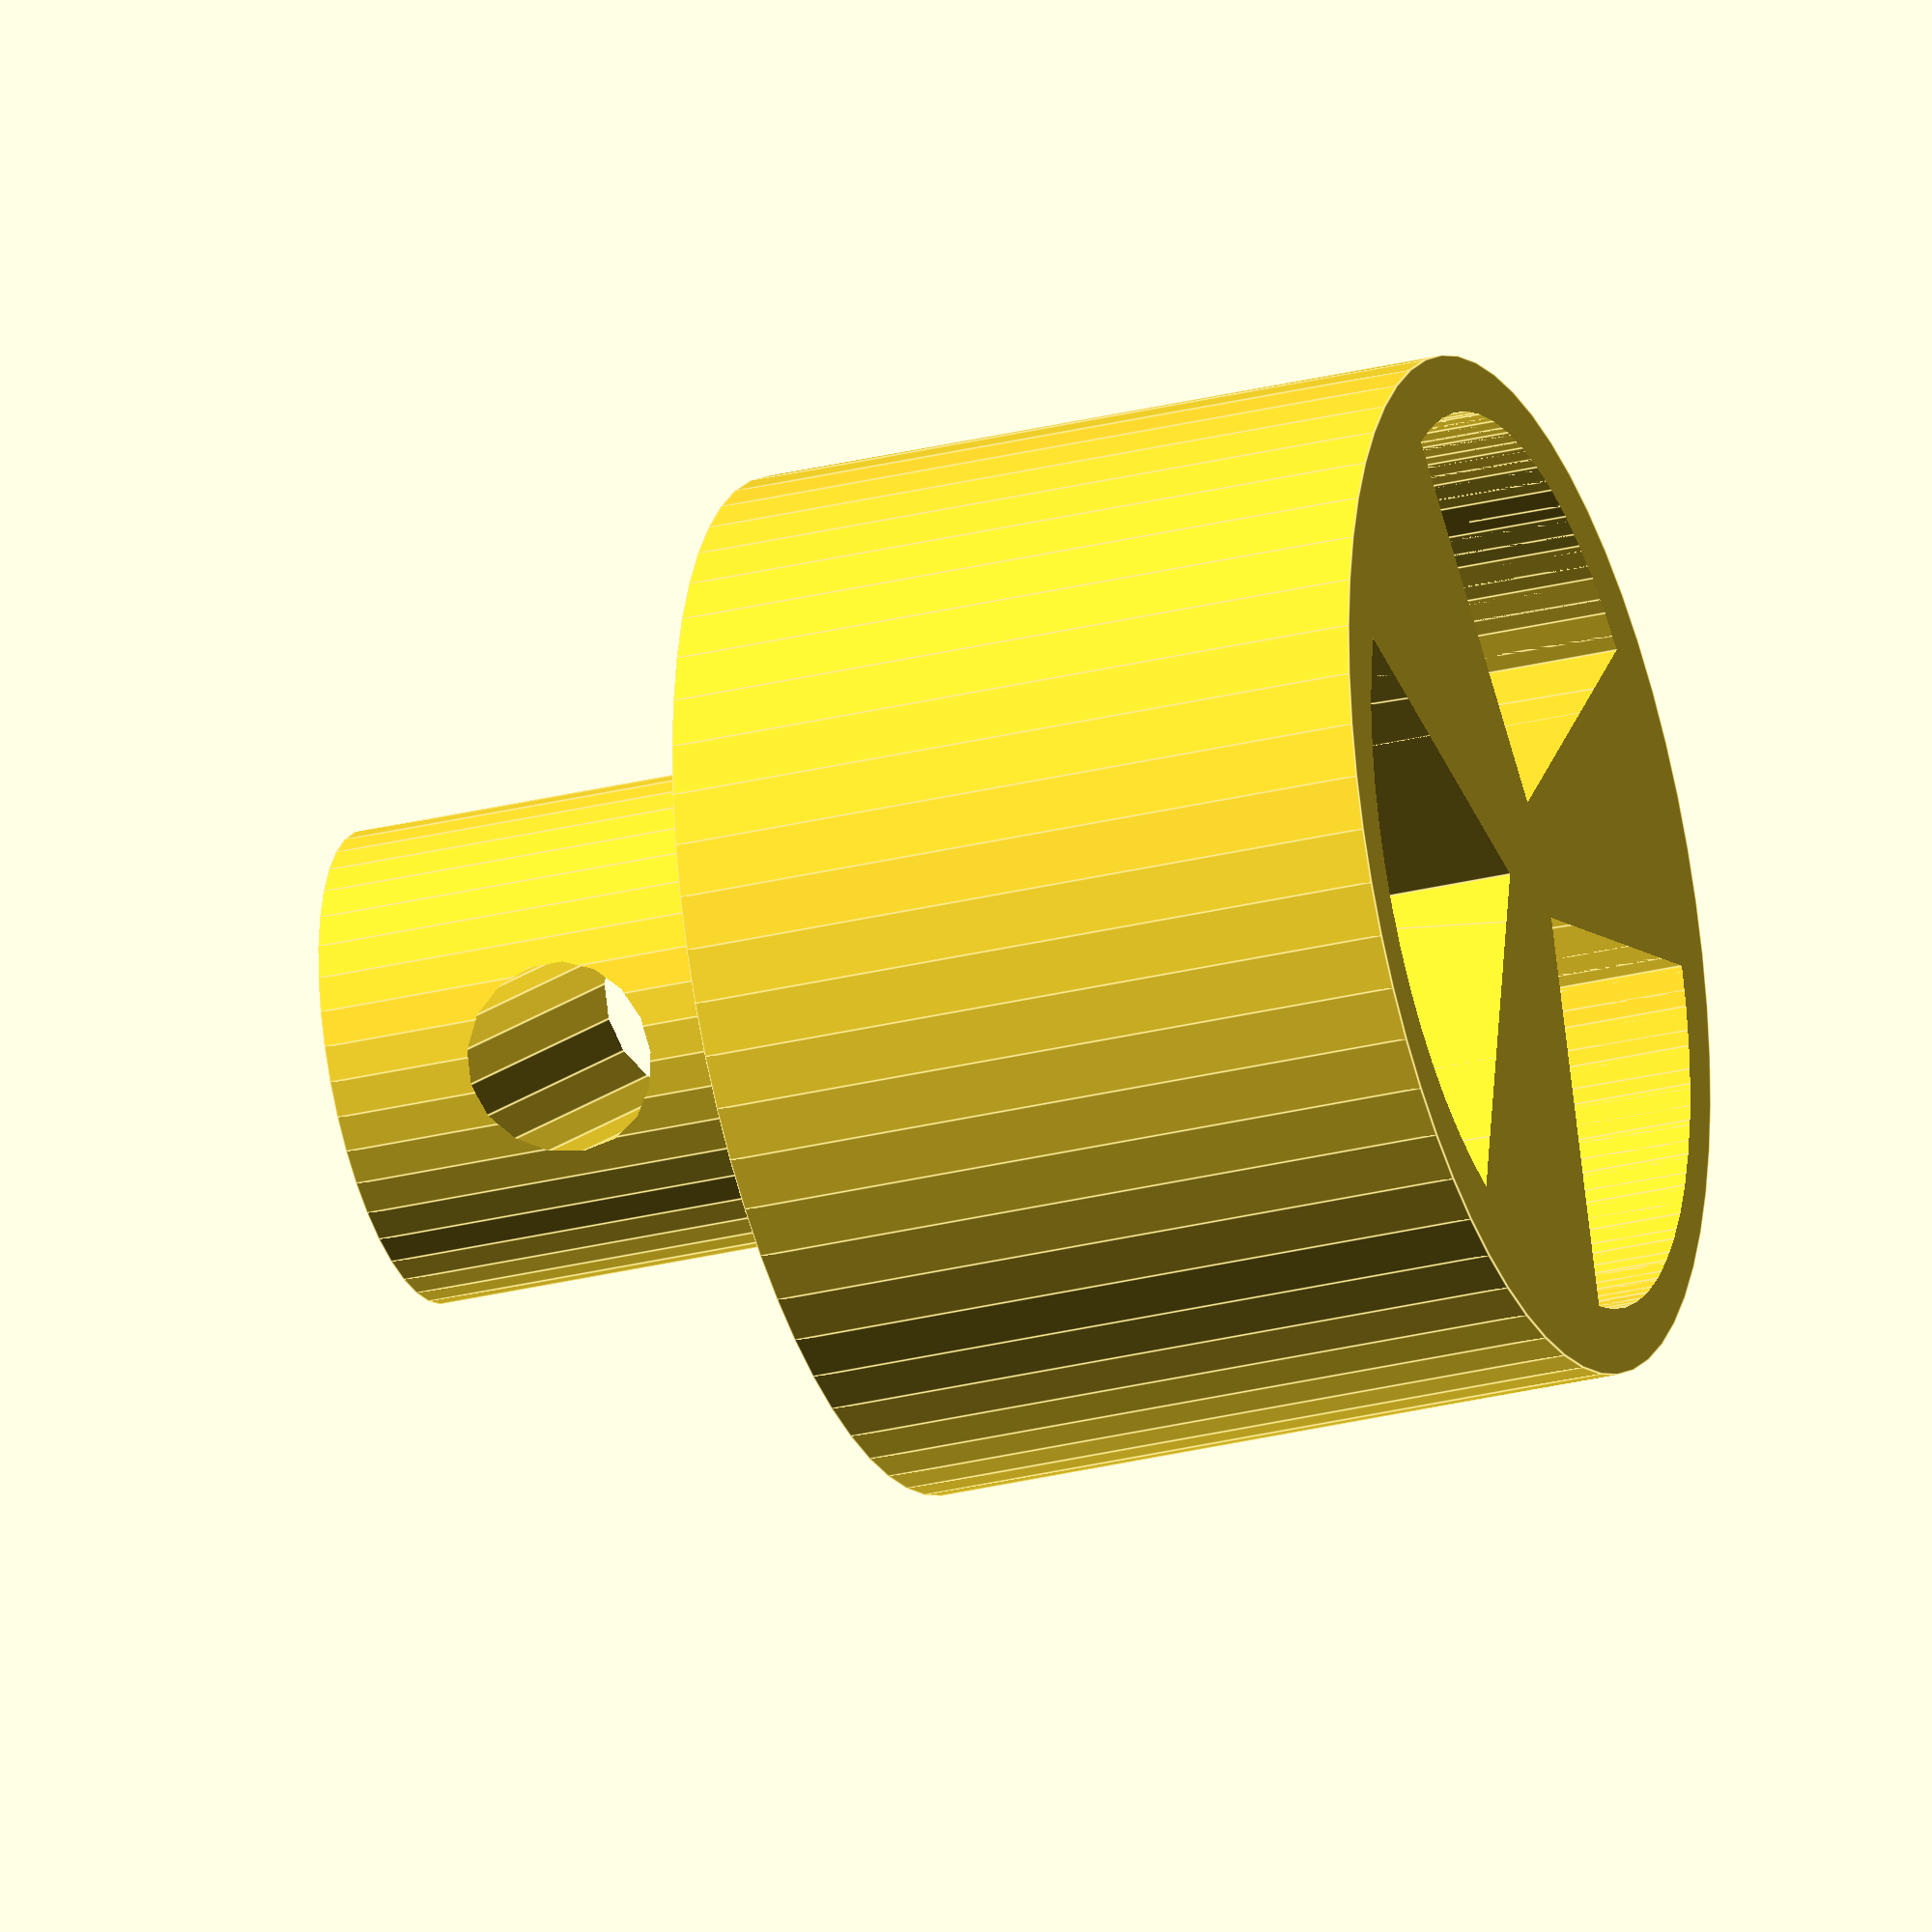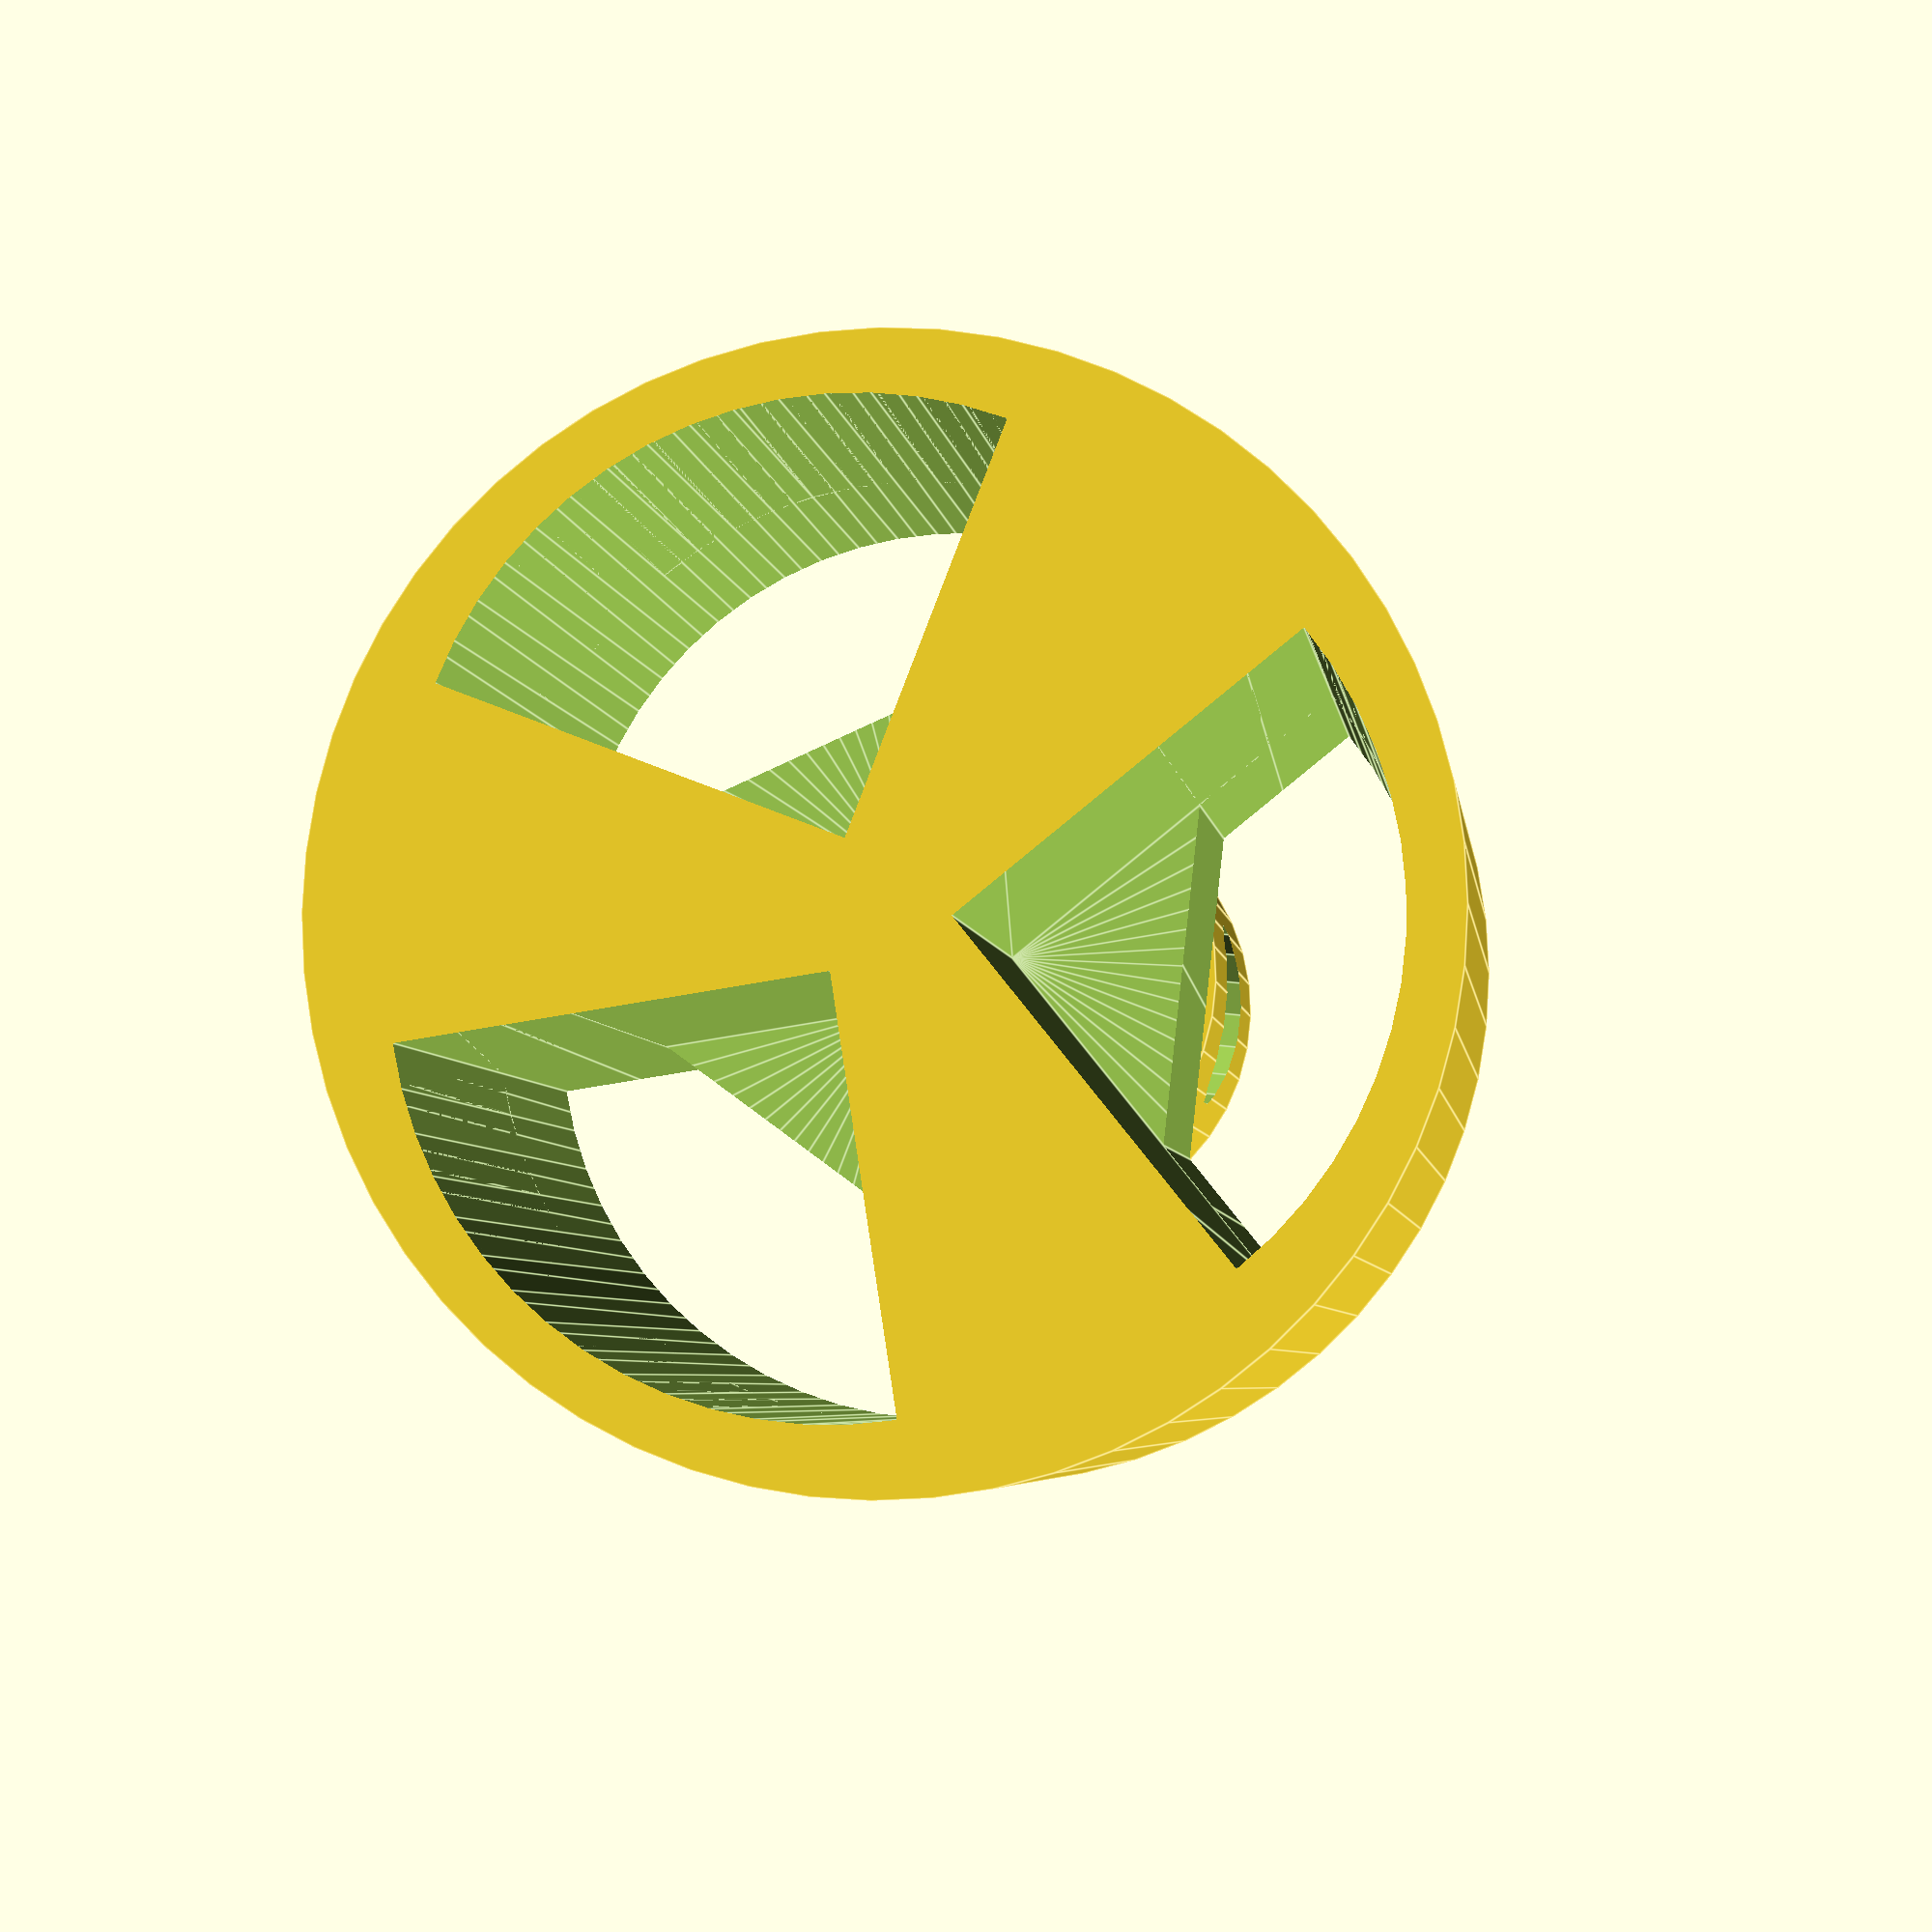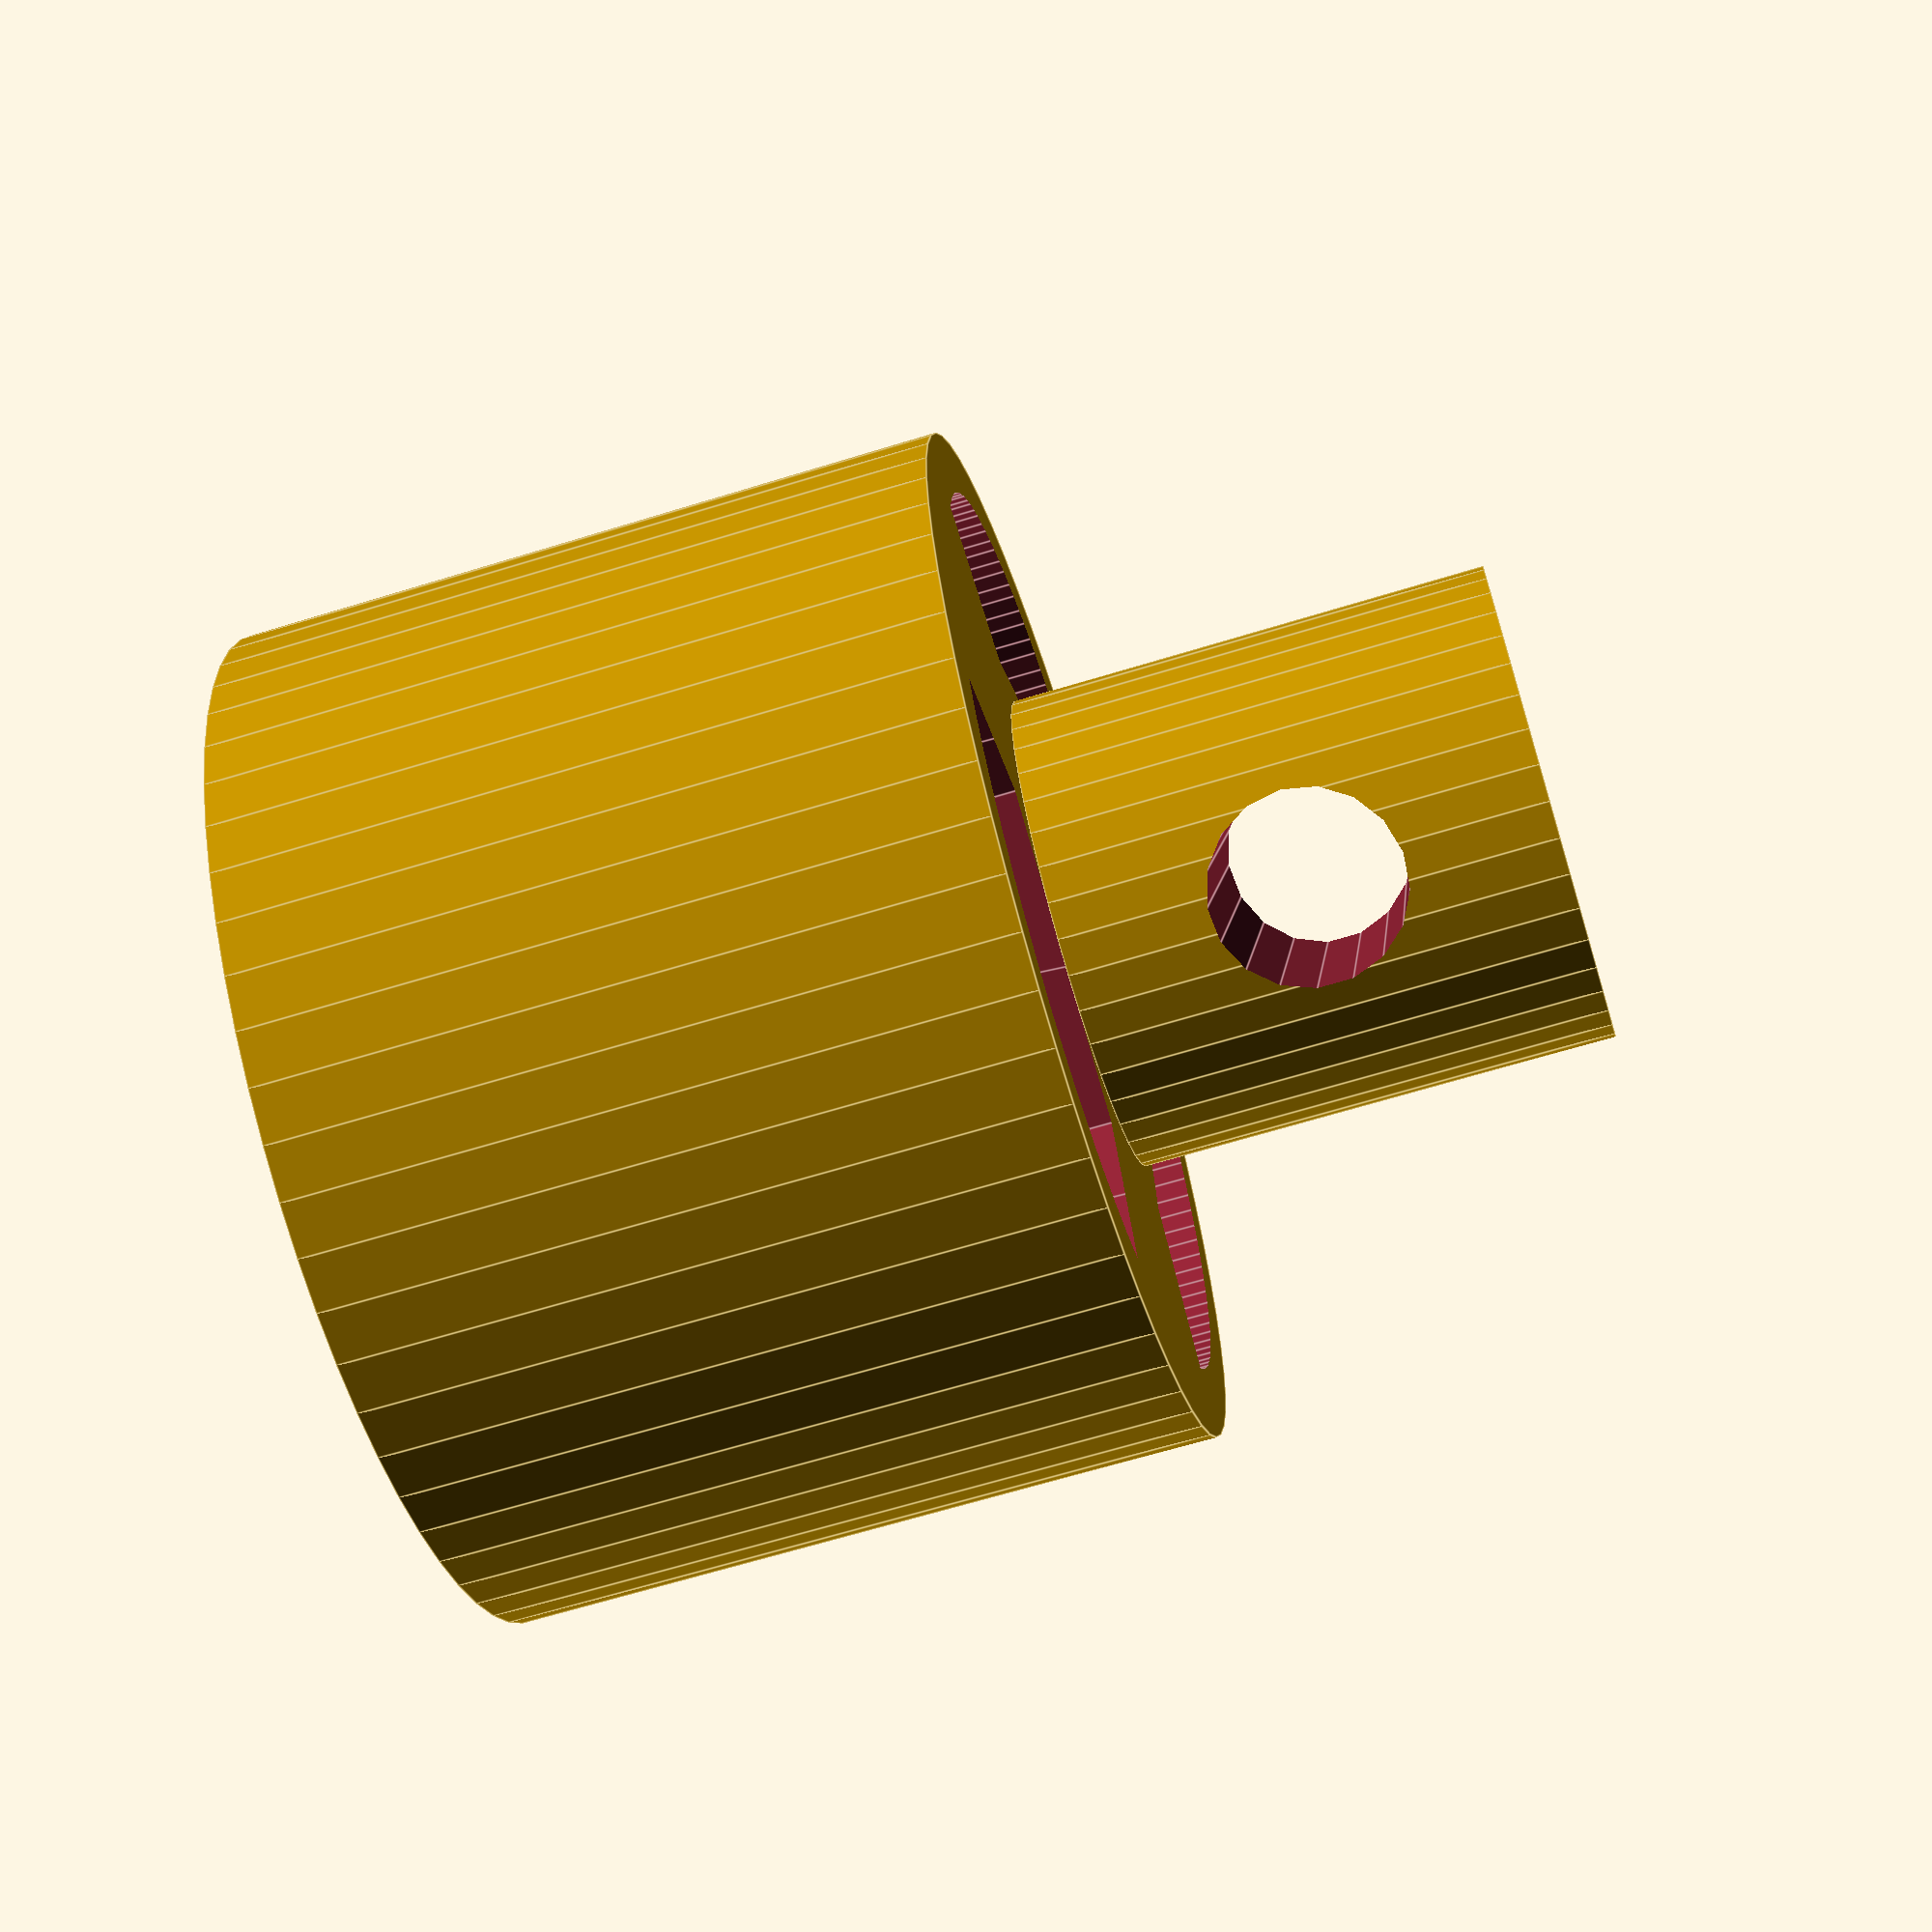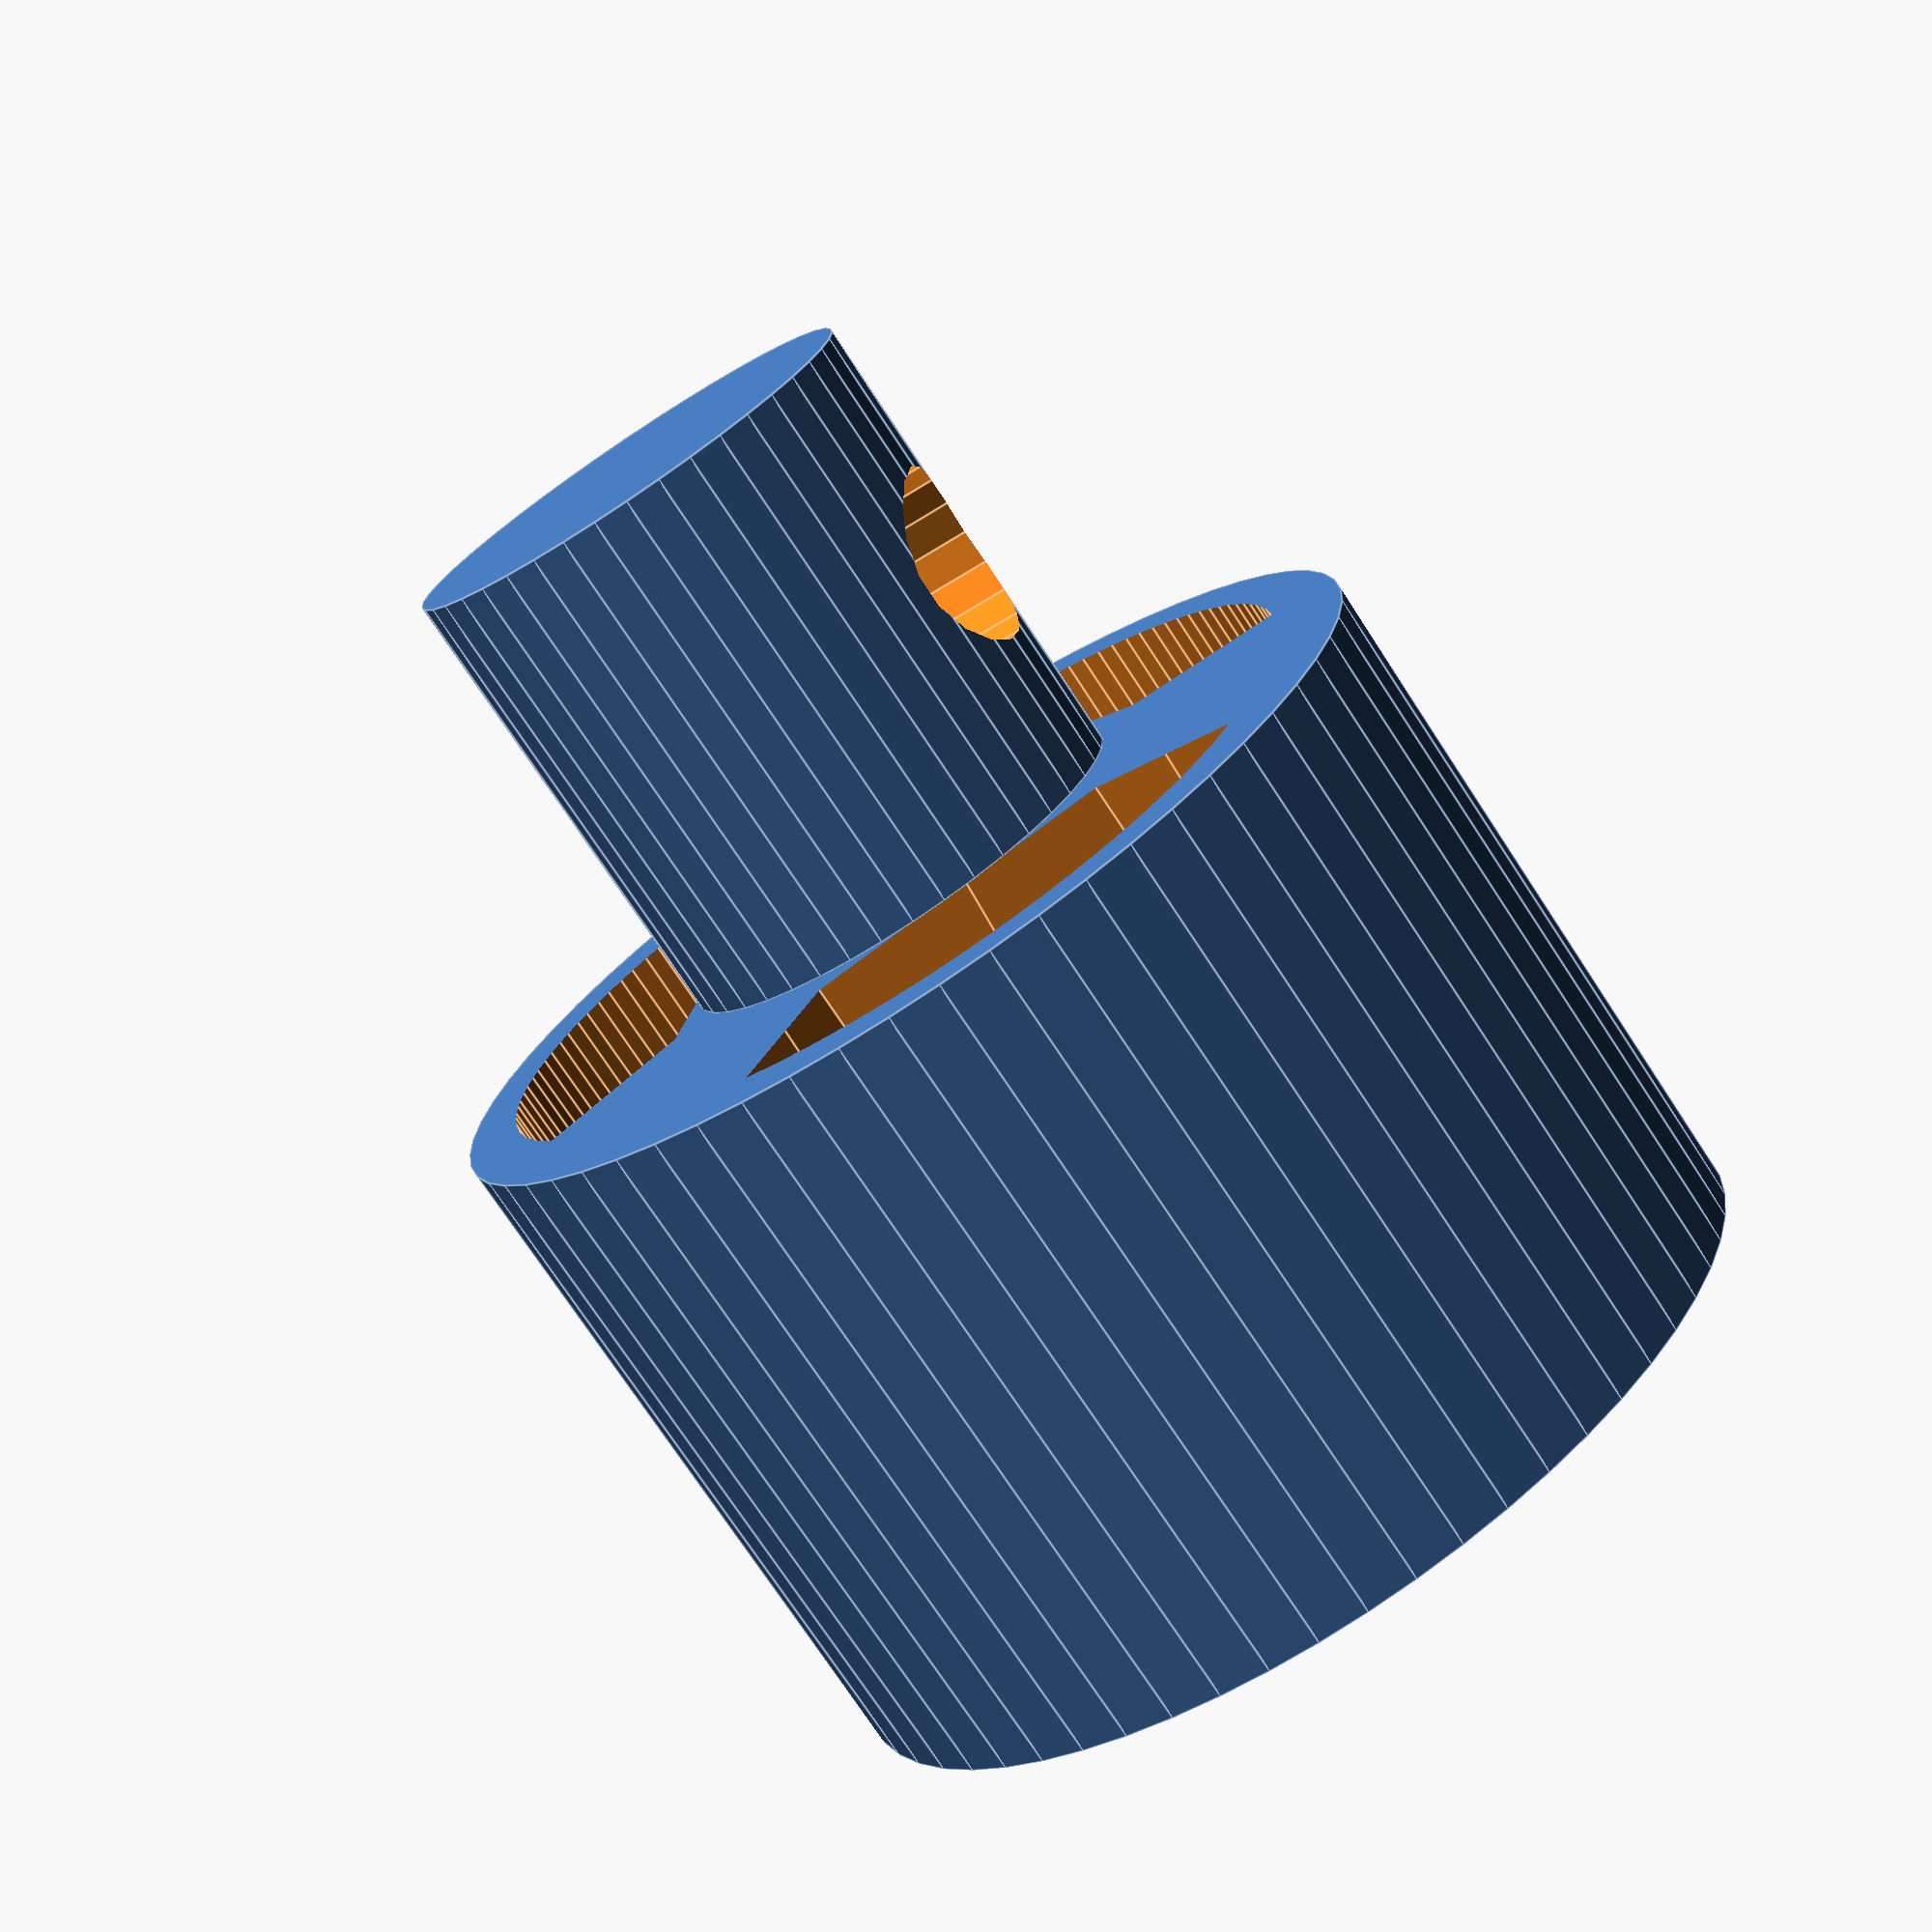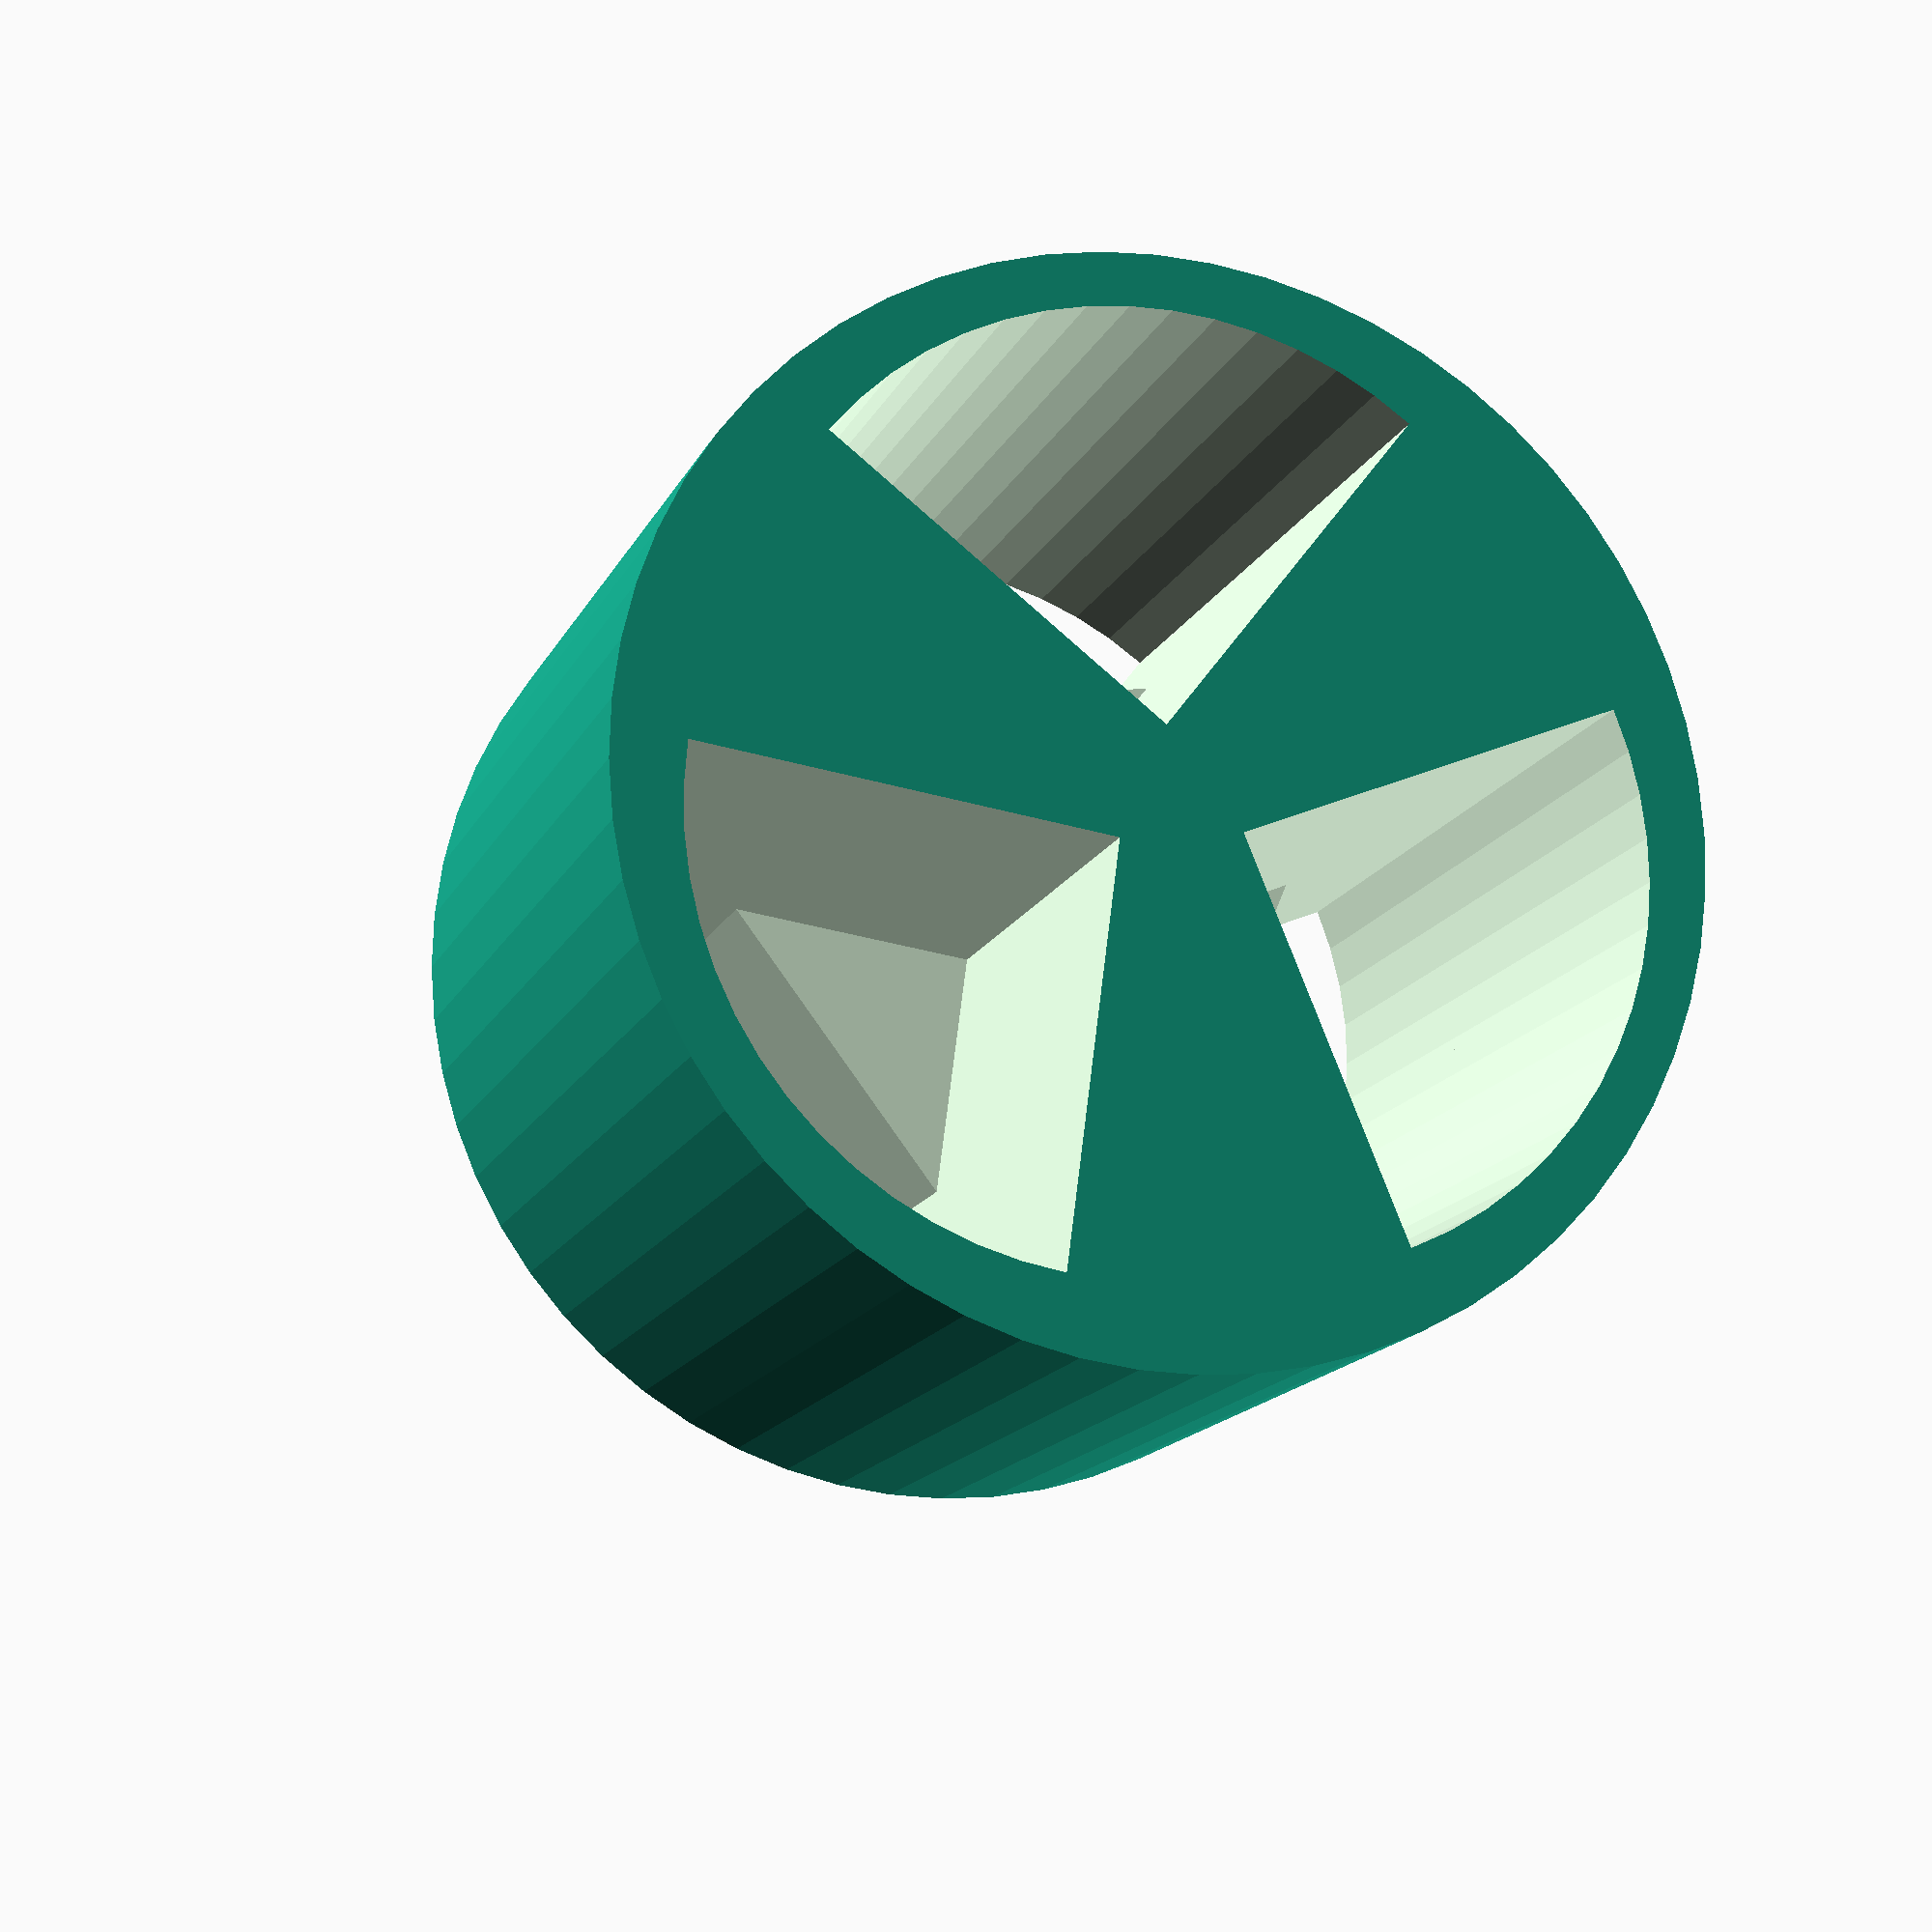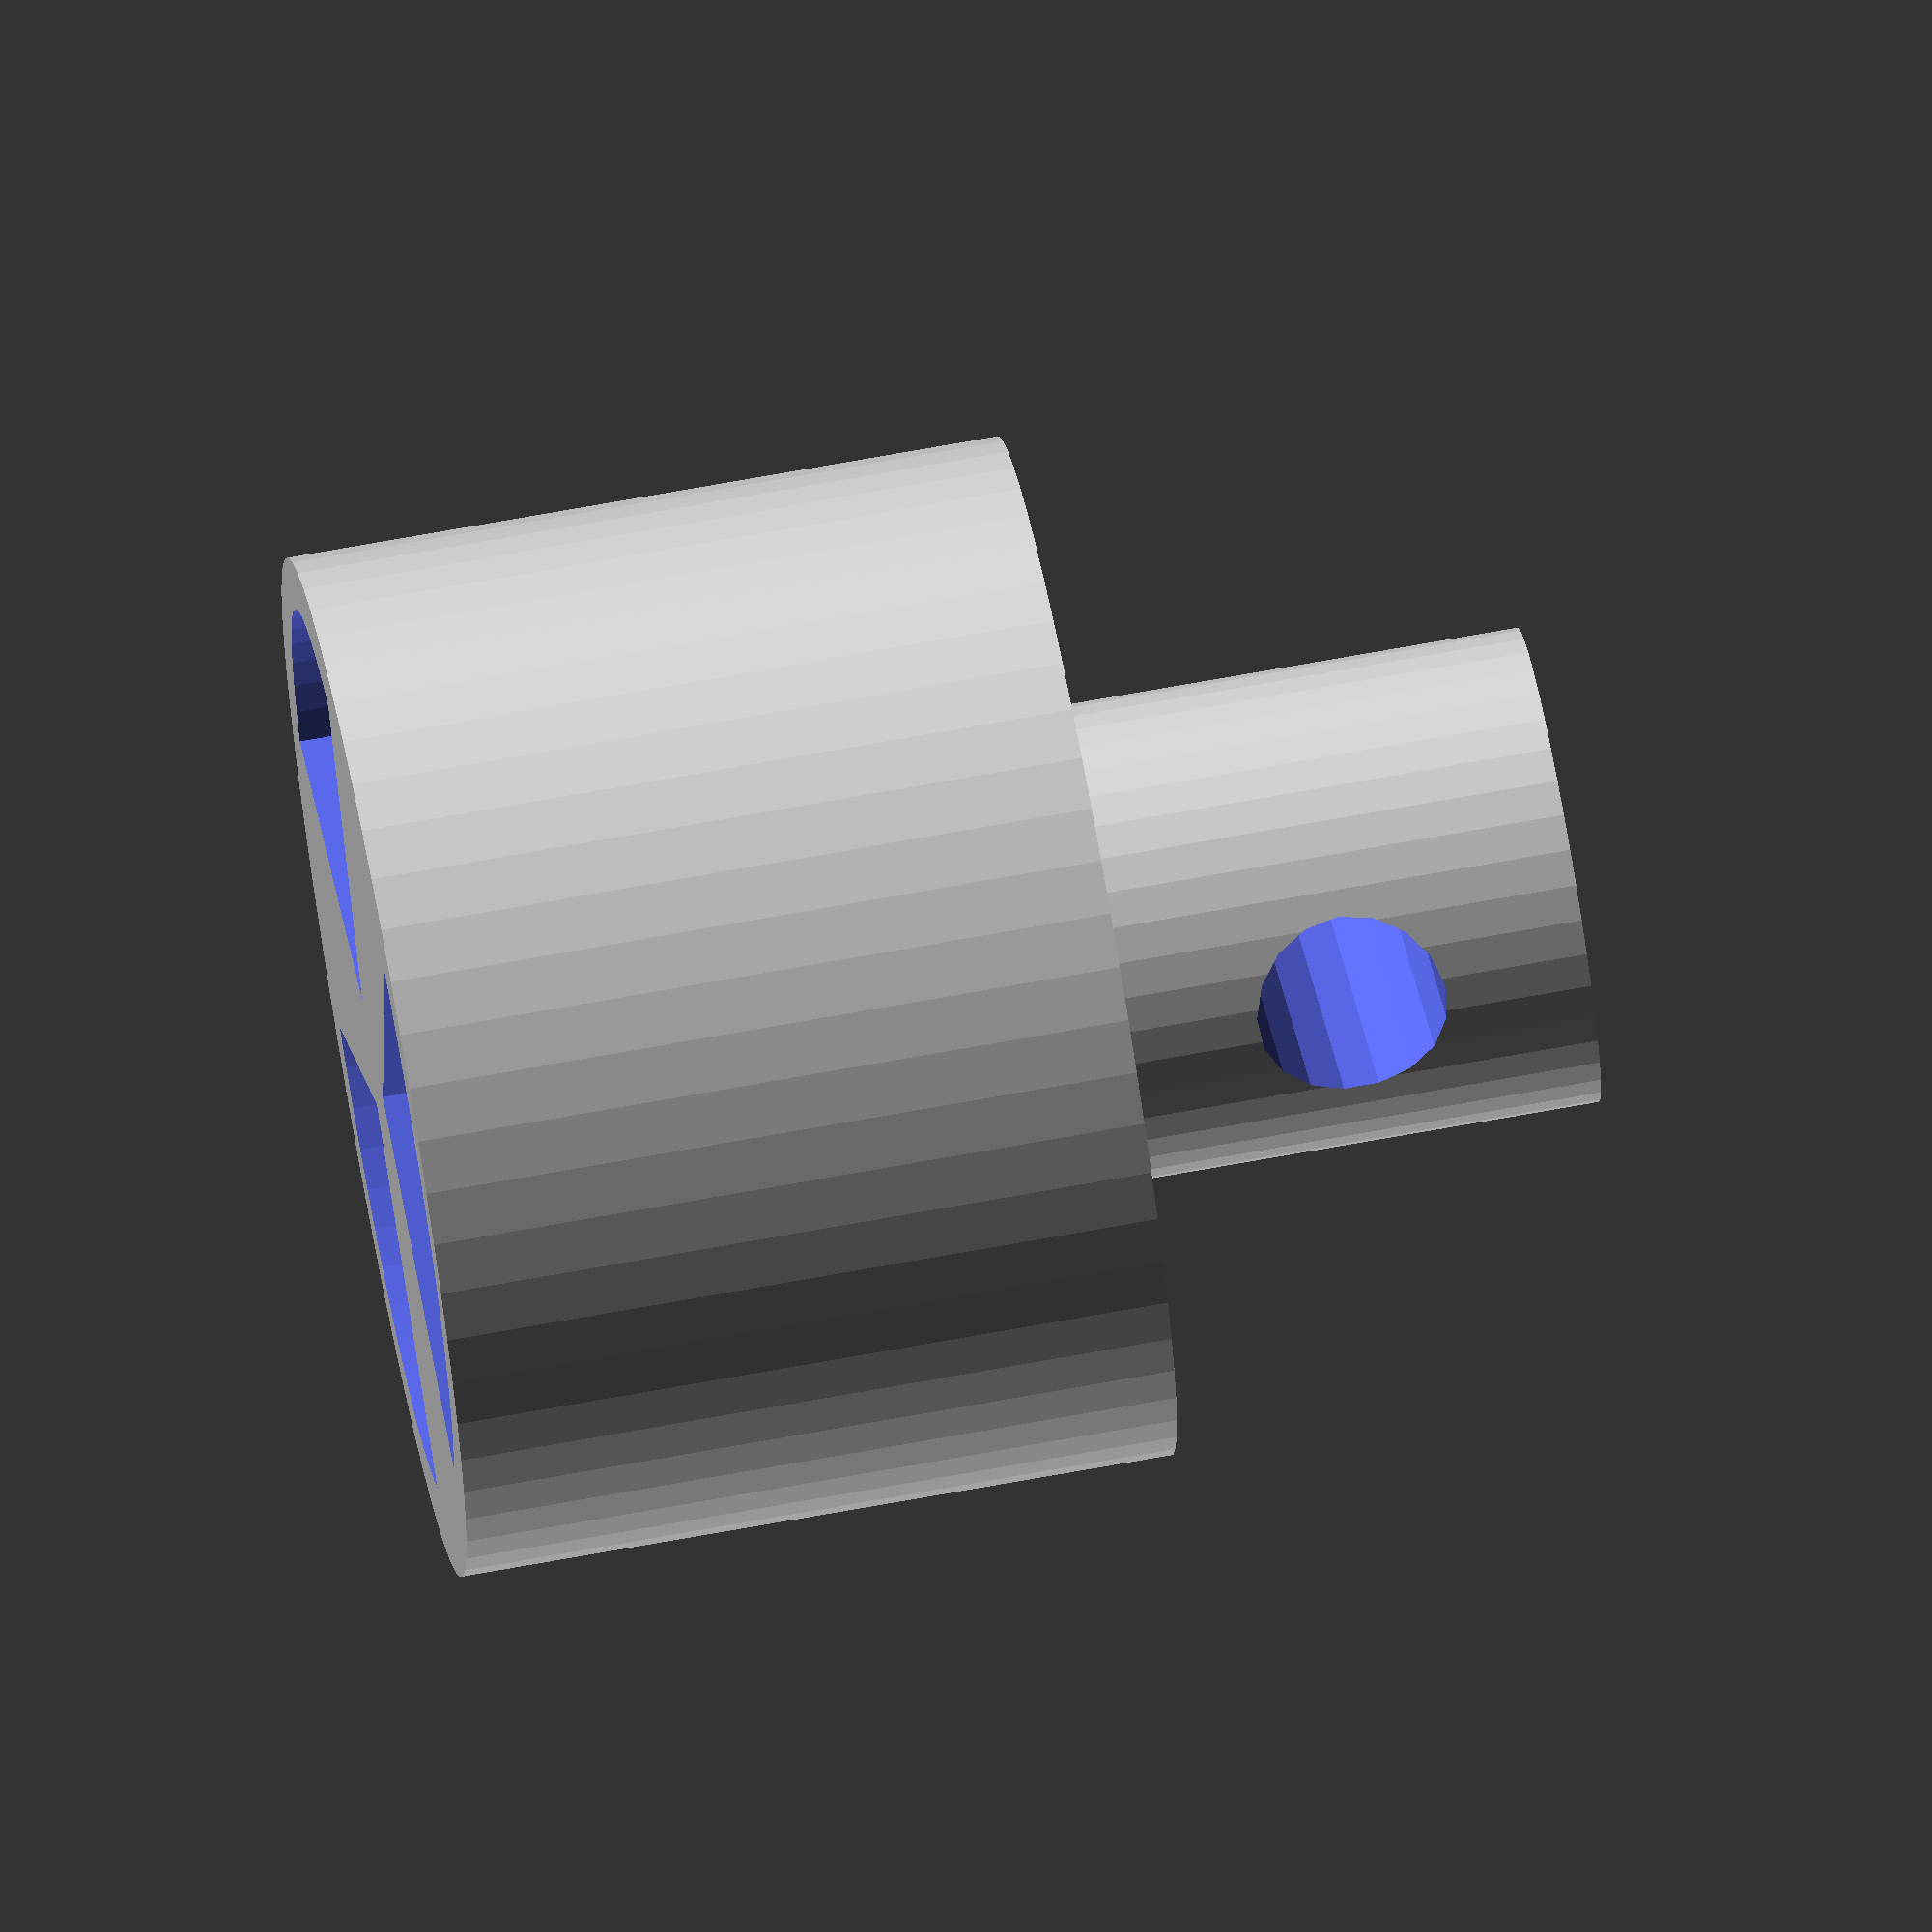
<openscad>
echo(version=version());

ROT=360;
INFINITESIMAL = 0.01;
BEYOND = 100;

CHANNEL_DEPTH = 18;
CHANNEL_TOLERANCE = 0.5;
CHANNEL_LENGTH = 16 + CHANNEL_TOLERANCE;
ROD_RADIUS = 2;
ARM_OFFSET = 10;
ARM_HEIGHT= 30;
ARM_RADIUS = CHANNEL_LENGTH + 3;
PLUG_HEIGHT = 20;
PLUG_RADIUS = 10;
SCREW_RADIUS = 4;
SCREW_OFFSET = 10;

FILAMENT_WIDTH = 3;
MIN_ARC_FRAGMENT_ANGLE = 6;
MIN_ARC_FRAGMENT_SIZE = FILAMENT_WIDTH / 2;

main();

module main () {
  union () {
    translate(
      [
        0,
        0,
        PLUG_HEIGHT
      ]
    )
    edge_connector();
    
    plug();
  }
}

module plug () {
  difference () {
    cylinder(
        r = PLUG_RADIUS,
        h = PLUG_HEIGHT,
        $fa = MIN_ARC_FRAGMENT_ANGLE,
        $fs = MIN_ARC_FRAGMENT_SIZE
      );
    
      translate(
        [
          0,
          (1/2) * BEYOND,
          SCREW_OFFSET
        ]
      )
      rotate(
        a = [
          (1/4) * ROT,
          0,
          0
        ]
      )
      cylinder(
        r = SCREW_RADIUS,
        h = BEYOND,
        $fa = MIN_ARC_FRAGMENT_ANGLE,
        $fs = MIN_ARC_FRAGMENT_SIZE
      );
  }
}

module edge_connector () {
  difference () {
    cylinder(
        r = ARM_RADIUS + ROD_RADIUS,
        h = ARM_HEIGHT,
        $fa = MIN_ARC_FRAGMENT_ANGLE,
        $fs = MIN_ARC_FRAGMENT_SIZE
      );
    arm();
  }
}

module arm () {
  difference () {

    for (i = [0 : 2]) {
      rotate(
        a = [
          0,
          0,
          (1/3) * ROT * i - (3/8) * ROT
        ]
      )
      channel();
    }
  };
}

module channel () {
  union () {
    translate(
      [
        ROD_RADIUS,
        ROD_RADIUS,
        ARM_HEIGHT - CHANNEL_DEPTH
      ]
    )
    linear_extrude(
      height = CHANNEL_DEPTH + INFINITESIMAL + BEYOND
    )
    channel_shape(
      length = CHANNEL_LENGTH
    );
    
    translate(
      [
        ROD_RADIUS,
        ROD_RADIUS,
        -BEYOND
      ]
    )
    linear_extrude(
      height = (ARM_HEIGHT - CHANNEL_DEPTH) + 2 * BEYOND
    )
    channel_led_shape(
      length = CHANNEL_LENGTH
     );
  };
}

module channel_shape (length) {
  intersection () {
    square(length);
    circle(
      r = length,
      $fa = MIN_ARC_FRAGMENT_ANGLE,
      $fs = MIN_ARC_FRAGMENT_SIZE
    );
  };
}

module channel_led_shape (length) {
  intersection () {
    channel_shape(
      length = length
    );
    
    translate(
      [
        length,
        length
      ]
    )
    rotate((1/8) * ROT)
    square(
      length * 2,
      center = true
    );
  };
}

module positive_z () {
  translate(
    [
      -BEYOND / 2,
      -BEYOND / 2,,
      0
    ]
  )
  cube(BEYOND);
}
</openscad>
<views>
elev=208.7 azim=234.9 roll=249.5 proj=o view=edges
elev=184.9 azim=96.3 roll=172.4 proj=p view=edges
elev=245.8 azim=161.0 roll=72.8 proj=p view=edges
elev=74.2 azim=257.6 roll=213.3 proj=p view=edges
elev=195.1 azim=232.5 roll=198.1 proj=p view=wireframe
elev=289.8 azim=226.5 roll=79.7 proj=o view=wireframe
</views>
